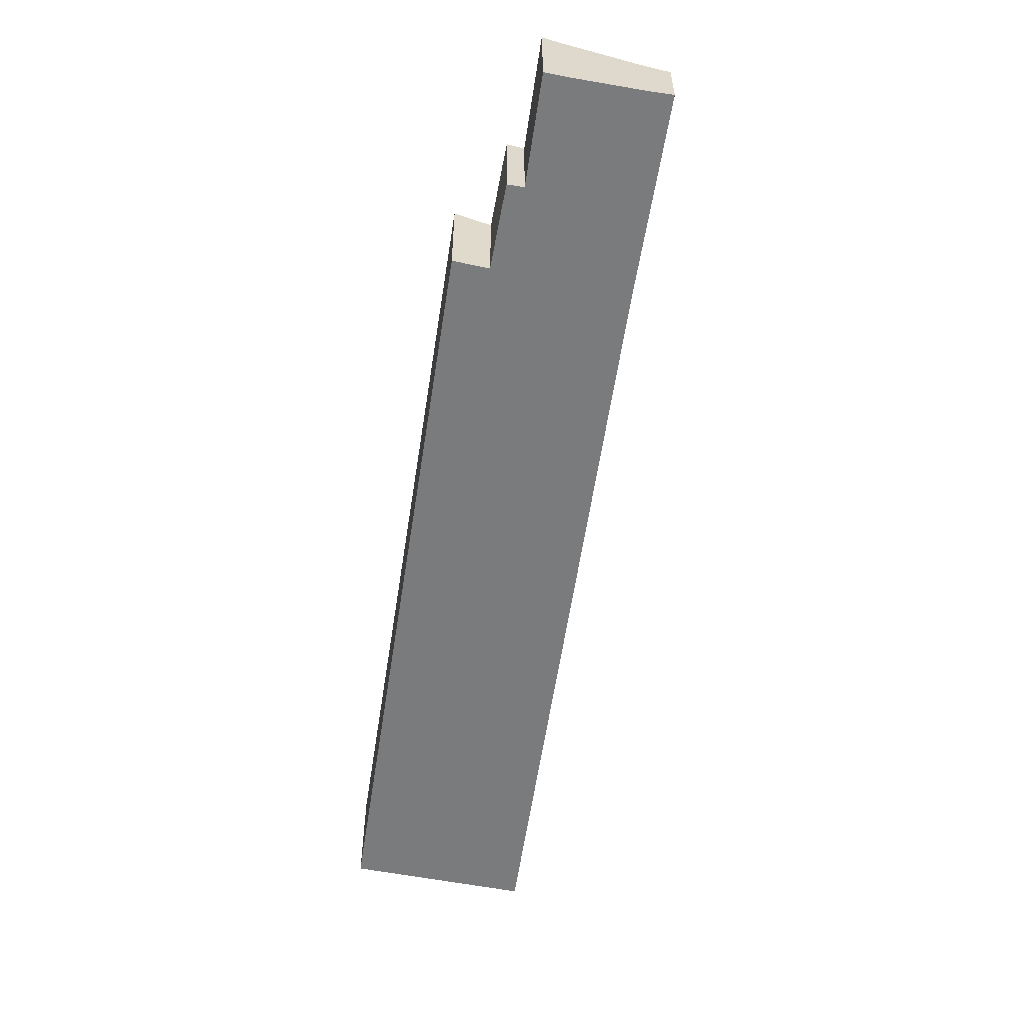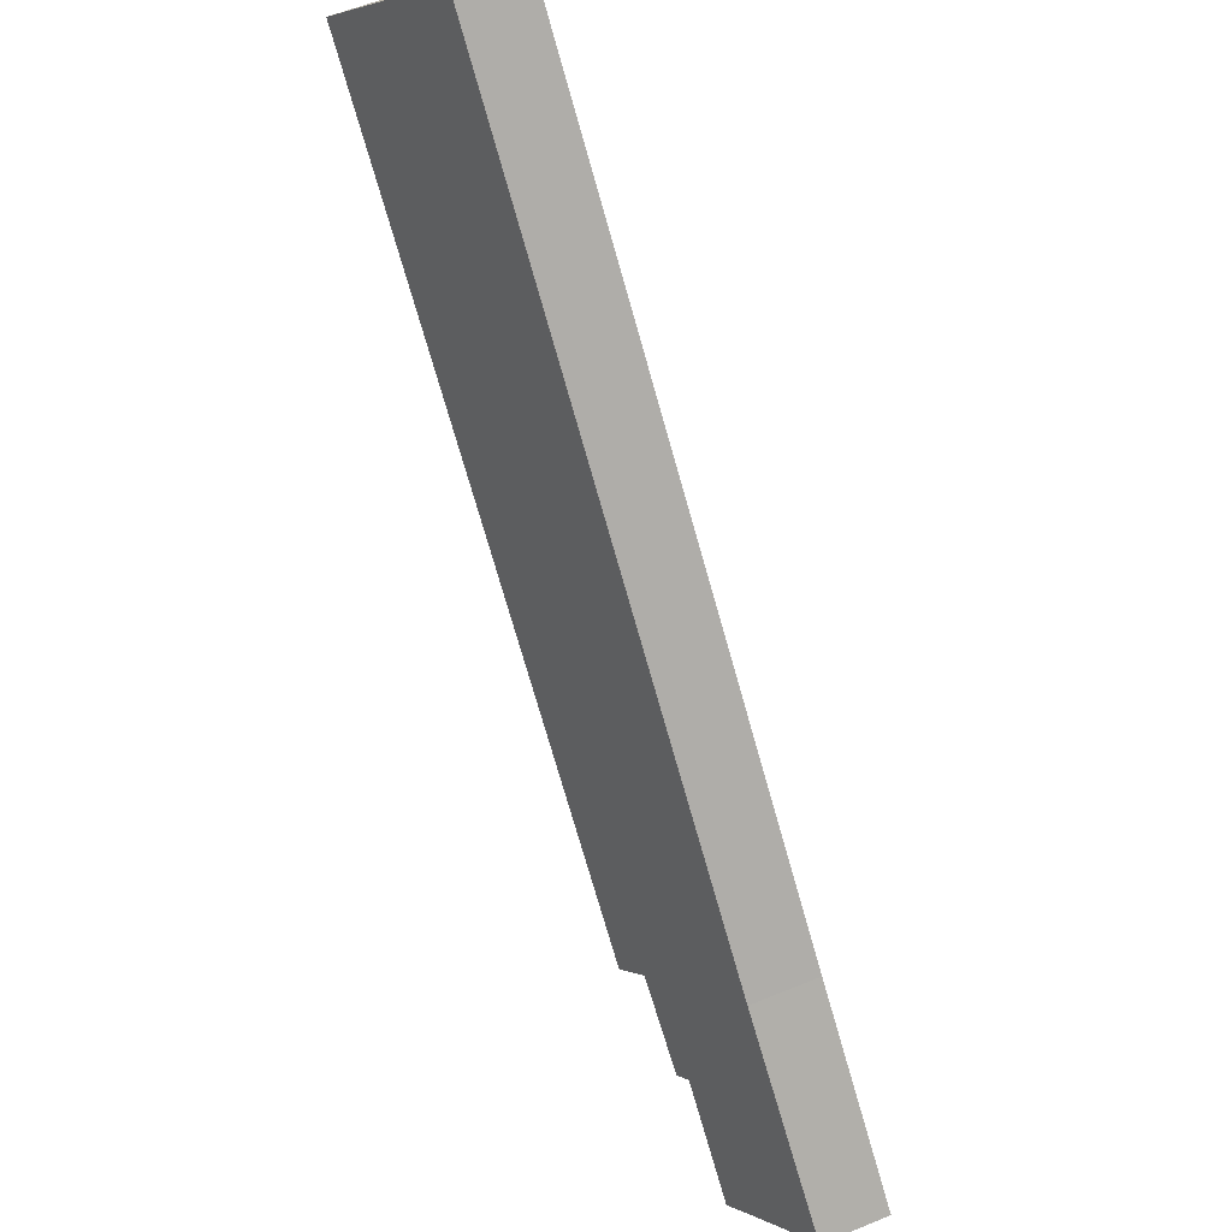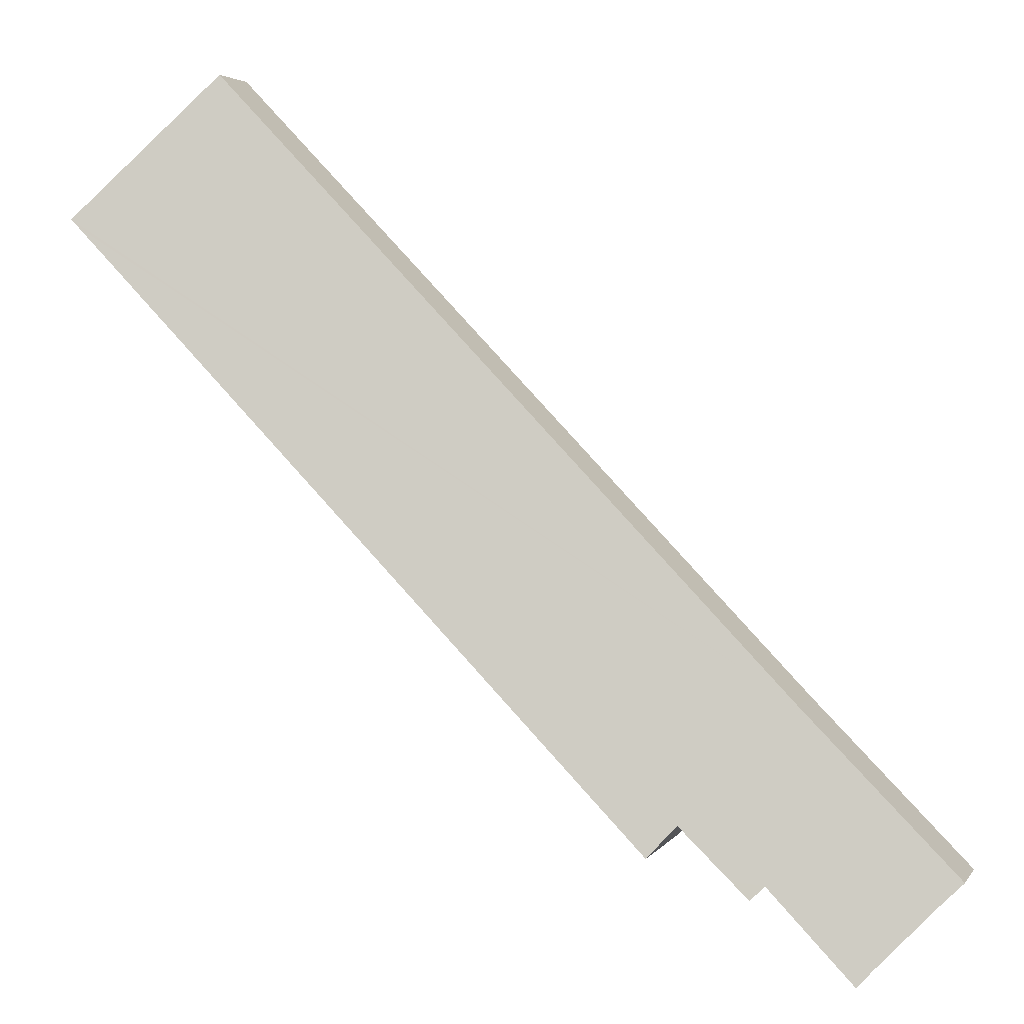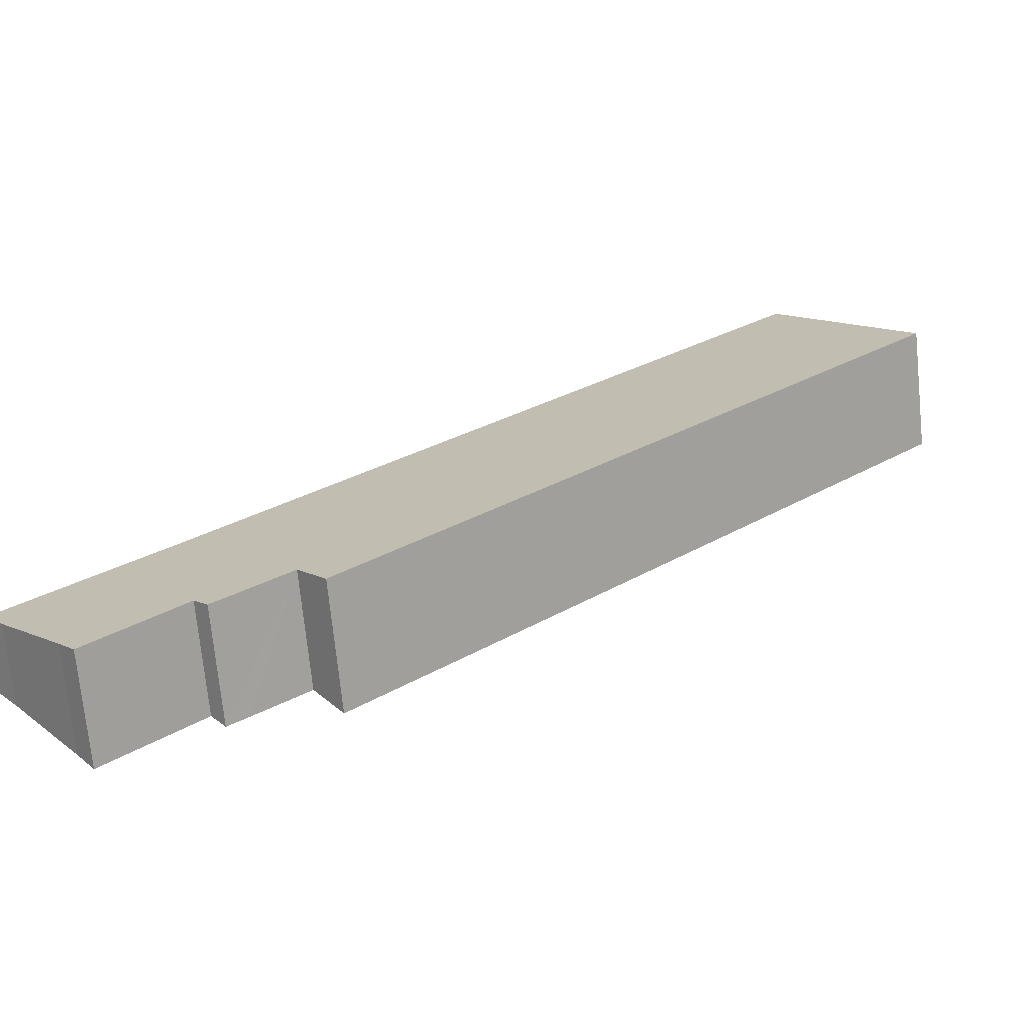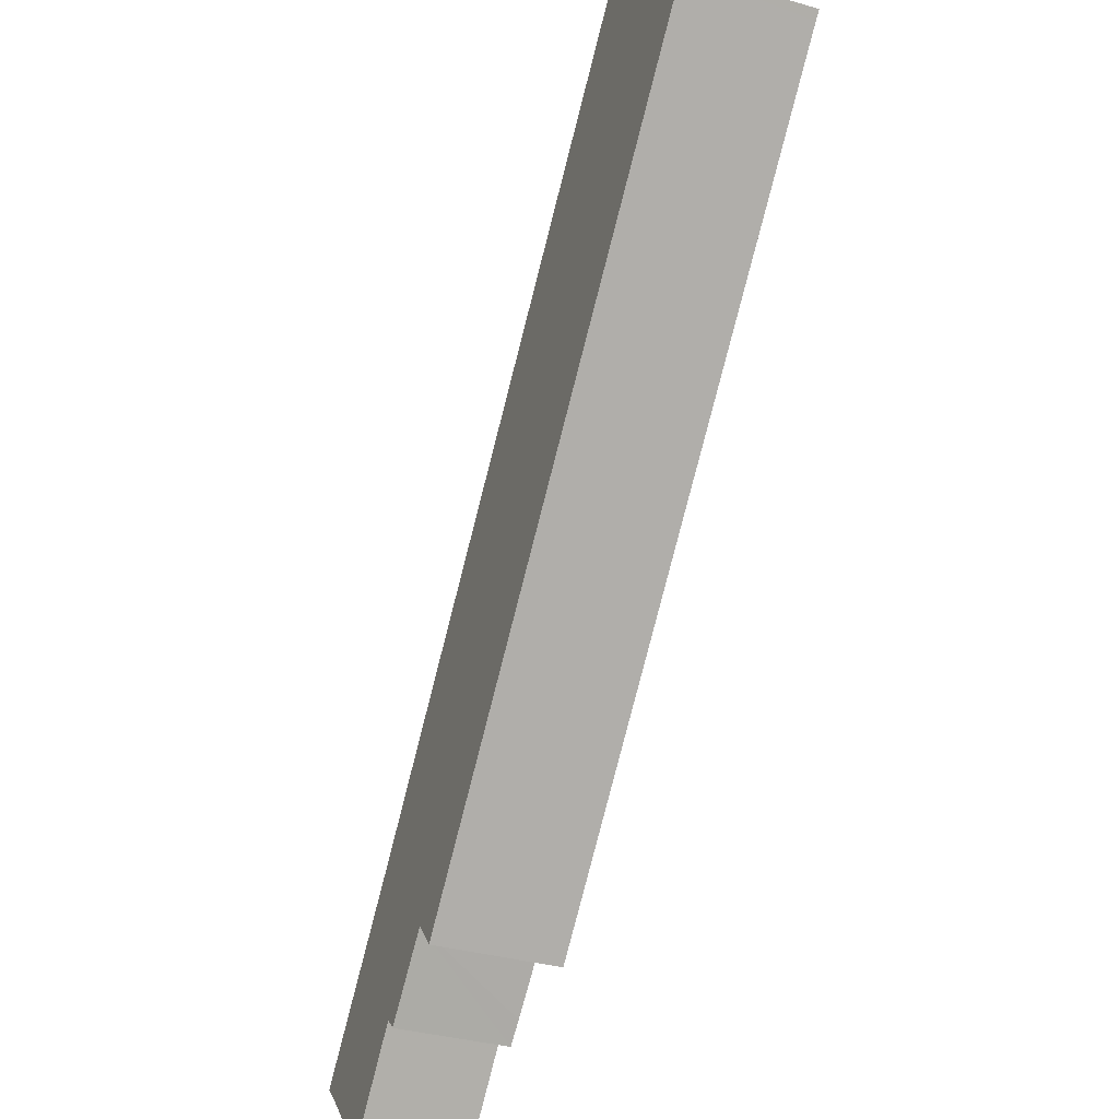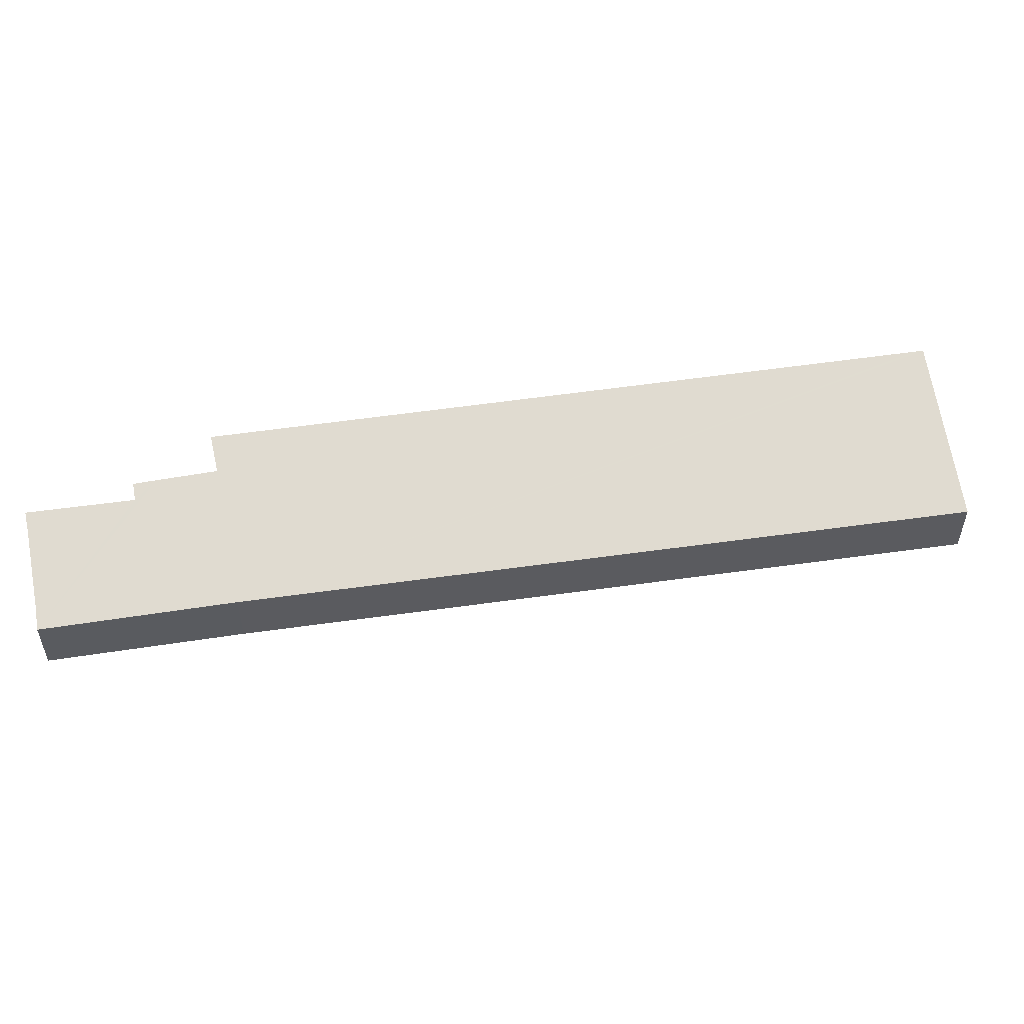
<metadata>
{"format":"obj","ext":"obj","renderer":"f3d","projection":"perspective","resolution":1024,"background":"white","views":[{"elev":-58.3,"azim":-144.4,"up":"+Y"},{"elev":58.1,"azim":-113.1,"up":"+Z"},{"elev":3.4,"azim":-162.3,"up":"+Z"},{"elev":-71.7,"azim":5.8,"up":"+Z"},{"elev":-34.6,"azim":69.0,"up":"+Z"},{"elev":54.5,"azim":-54.5,"up":"+Y"}]}
</metadata>
<code>
v  32.18 4.528 22.74
v  5.746 2.437 5.782
v  27.23 2.41 28.01
v  31.91 4.527 22.46
v  9.576 4.074 1.701
v  10.57 4.512 0.581
v  7.045 4.04 -0.737
v  6.559 3.839 -0.249
v  7.74 4.051 -0.076
v  0 2.41 1.476e-16
v  0.737 2.71 -0.712
v  2.871 3.608 -2.913
v  3.421 3.846 -3.512
v  32.18 -1.392e-15 22.74
v  10.57 -3.558e-17 0.581
v  31.91 -1.375e-15 22.46
v  9.576 -1.042e-16 1.701
v  7.045 4.513e-17 -0.737
v  7.74 4.654e-18 -0.076
v  3.421 2.15e-16 -3.512
v  6.559 1.525e-17 -0.249
v  2.871 1.784e-16 -2.913
v  0.737 4.36e-17 -0.712
v  0 0 0
v  5.746 -3.54e-16 5.782
v  27.23 -1.715e-15 28.01
g defaultobject
f 1 2 3
f 2 1 4
f 2 4 5
f 5 4 6
f 7 8 9
f 5 10 2
f 10 5 9
f 10 9 8
f 10 8 11
f 11 8 12
f 12 8 13
f 14 4 1
f 4 14 6
f 6 14 15
f 15 14 16
f 17 9 5
f 9 17 7
f 7 17 18
f 18 17 19
f 8 20 13
f 20 8 21
f 15 5 6
f 5 15 17
f 18 8 7
f 8 18 21
f 20 12 13
f 12 20 22
f 22 11 12
f 11 22 23
f 23 10 11
f 10 23 24
f 24 2 10
f 2 24 25
f 2 25 3
f 3 25 26
f 3 14 1
f 14 3 26
f 23 25 24
f 25 23 22
f 25 22 20
f 25 20 21
f 25 21 18
f 25 18 19
f 25 19 26
f 26 19 17
f 26 17 15
f 26 15 16
f 26 16 14

</code>
